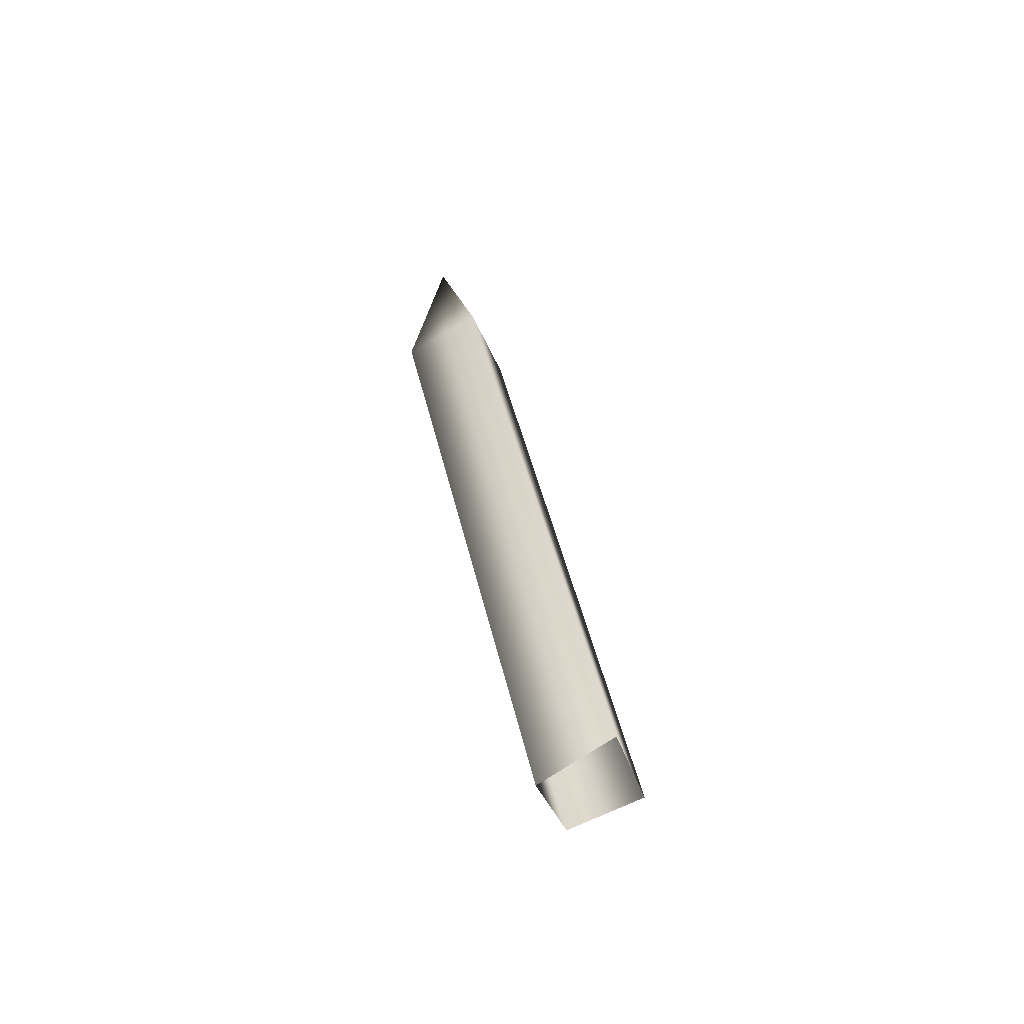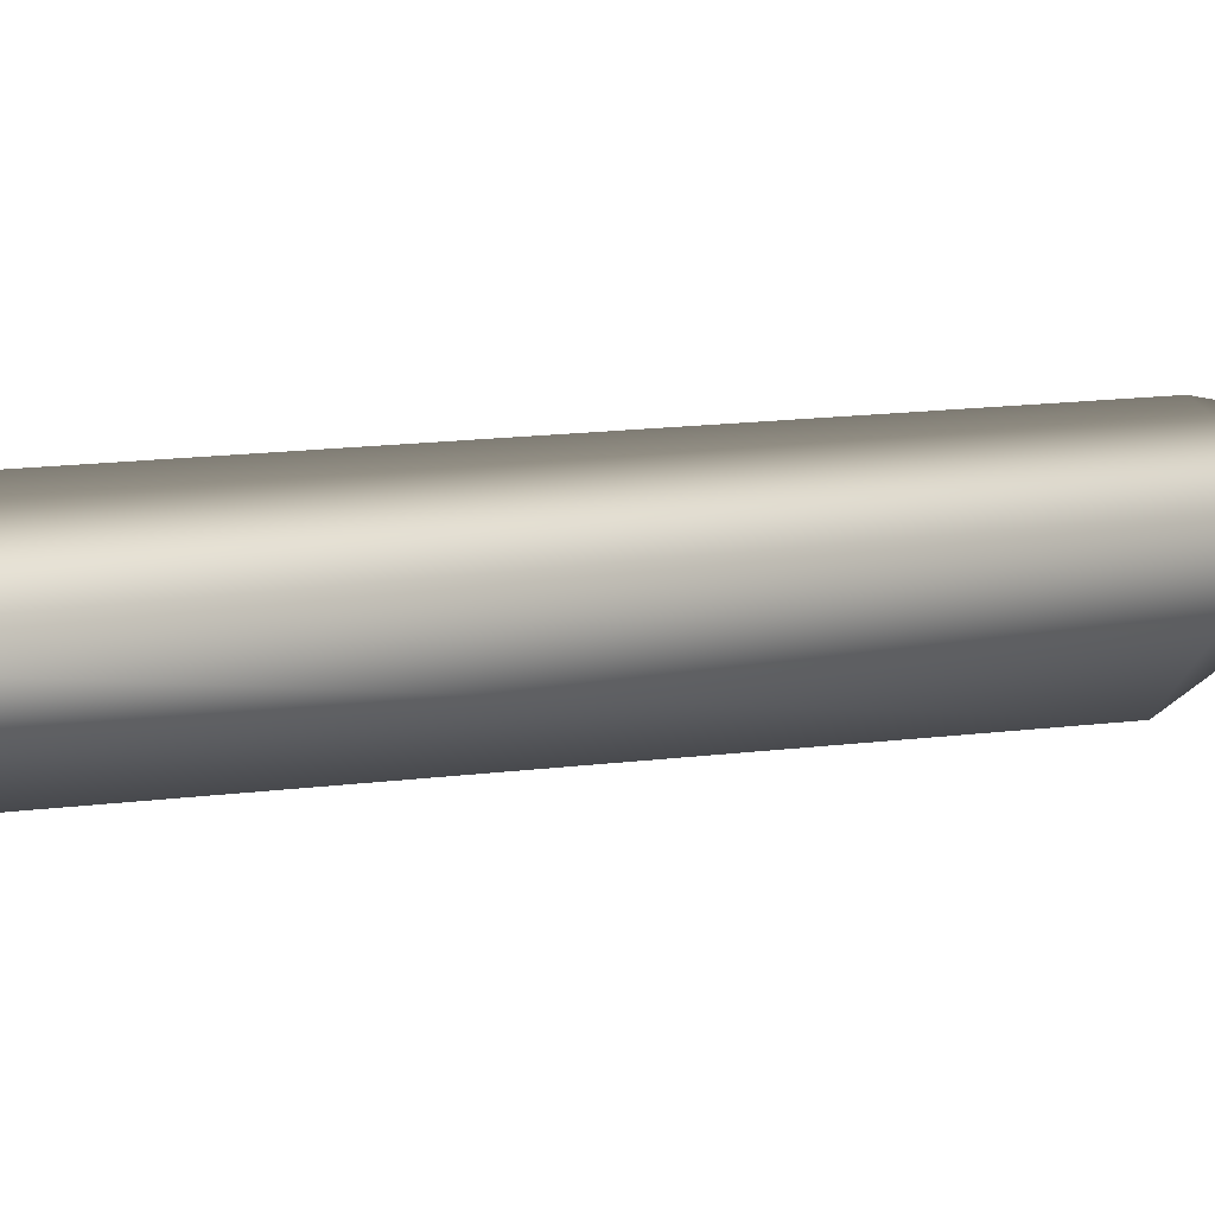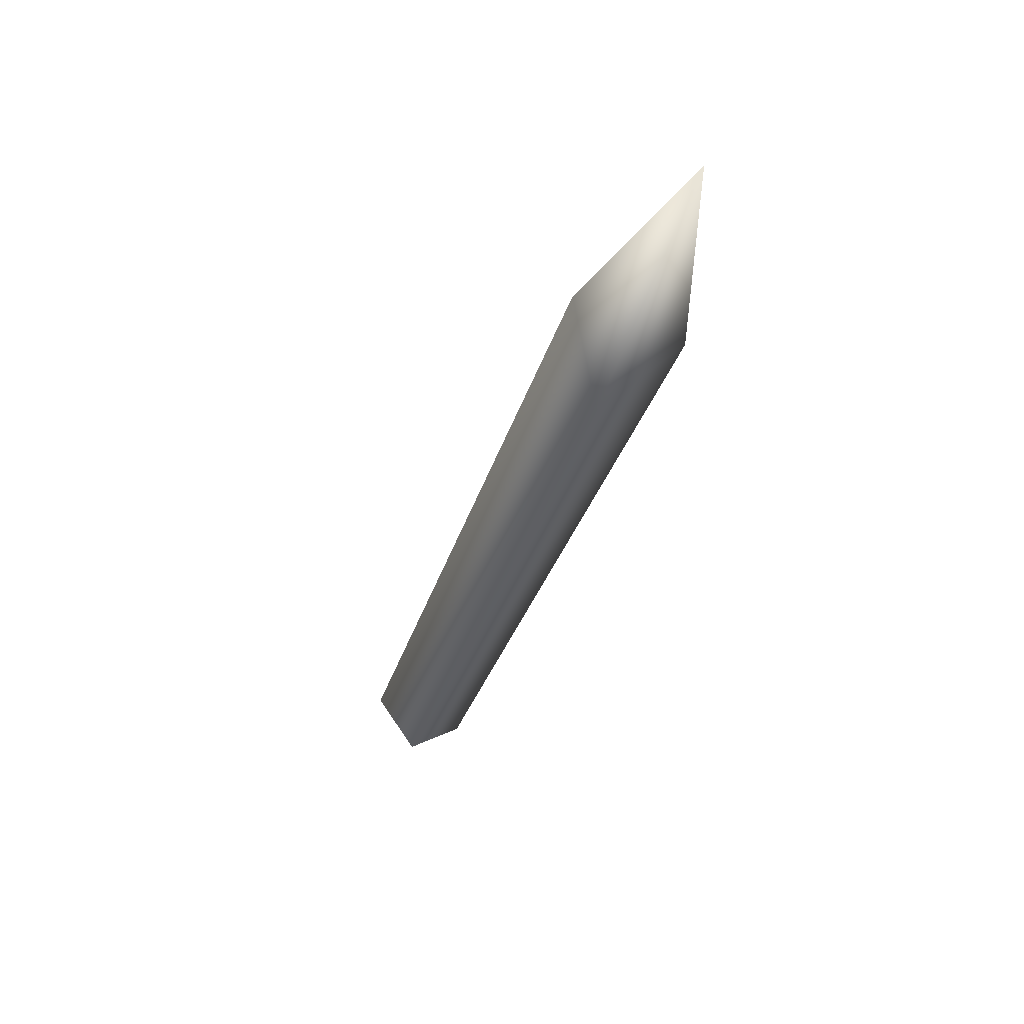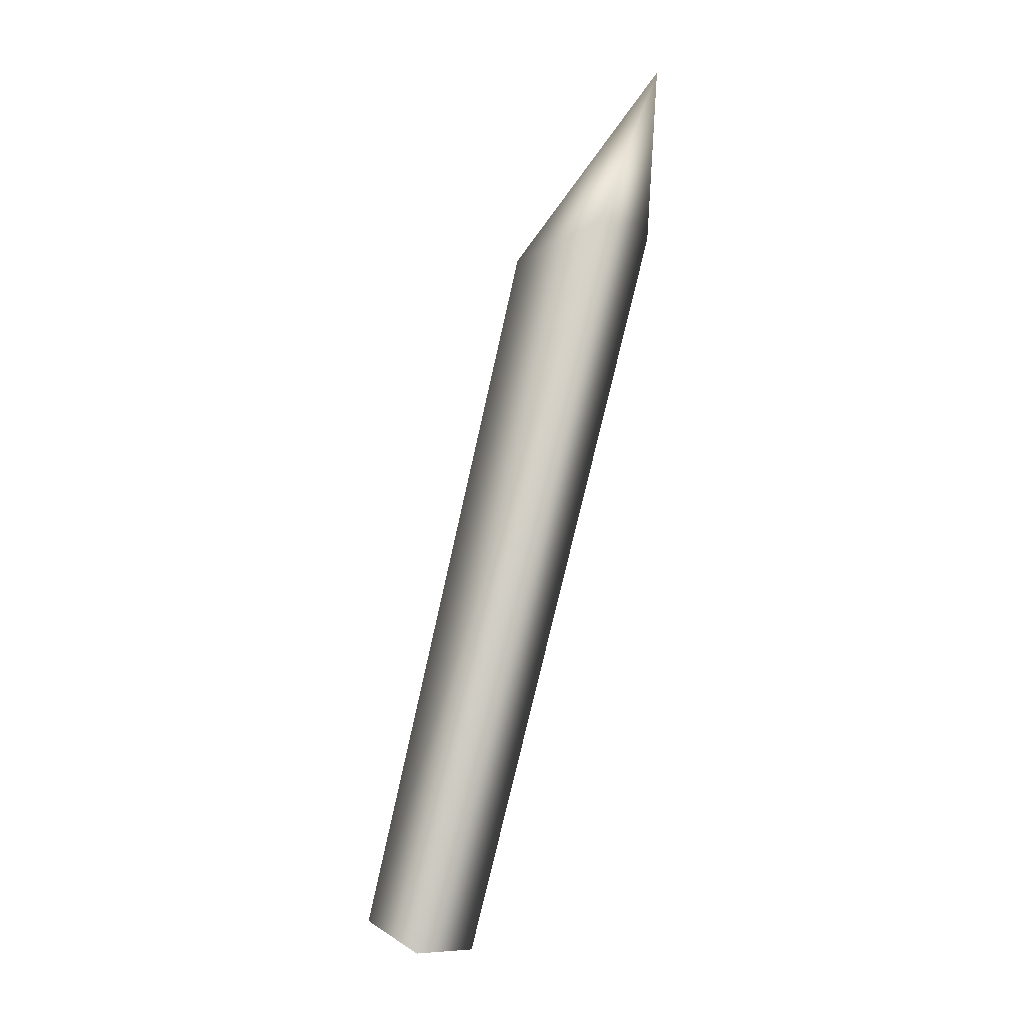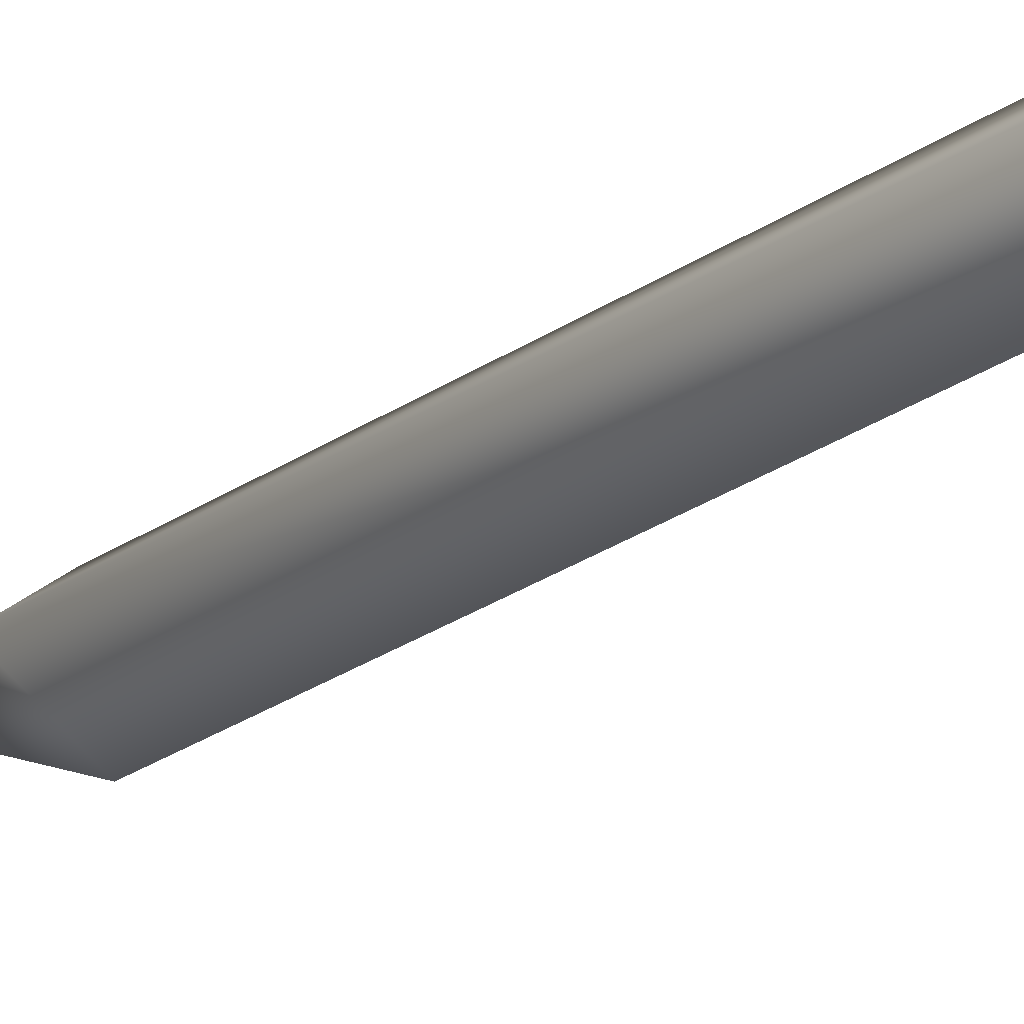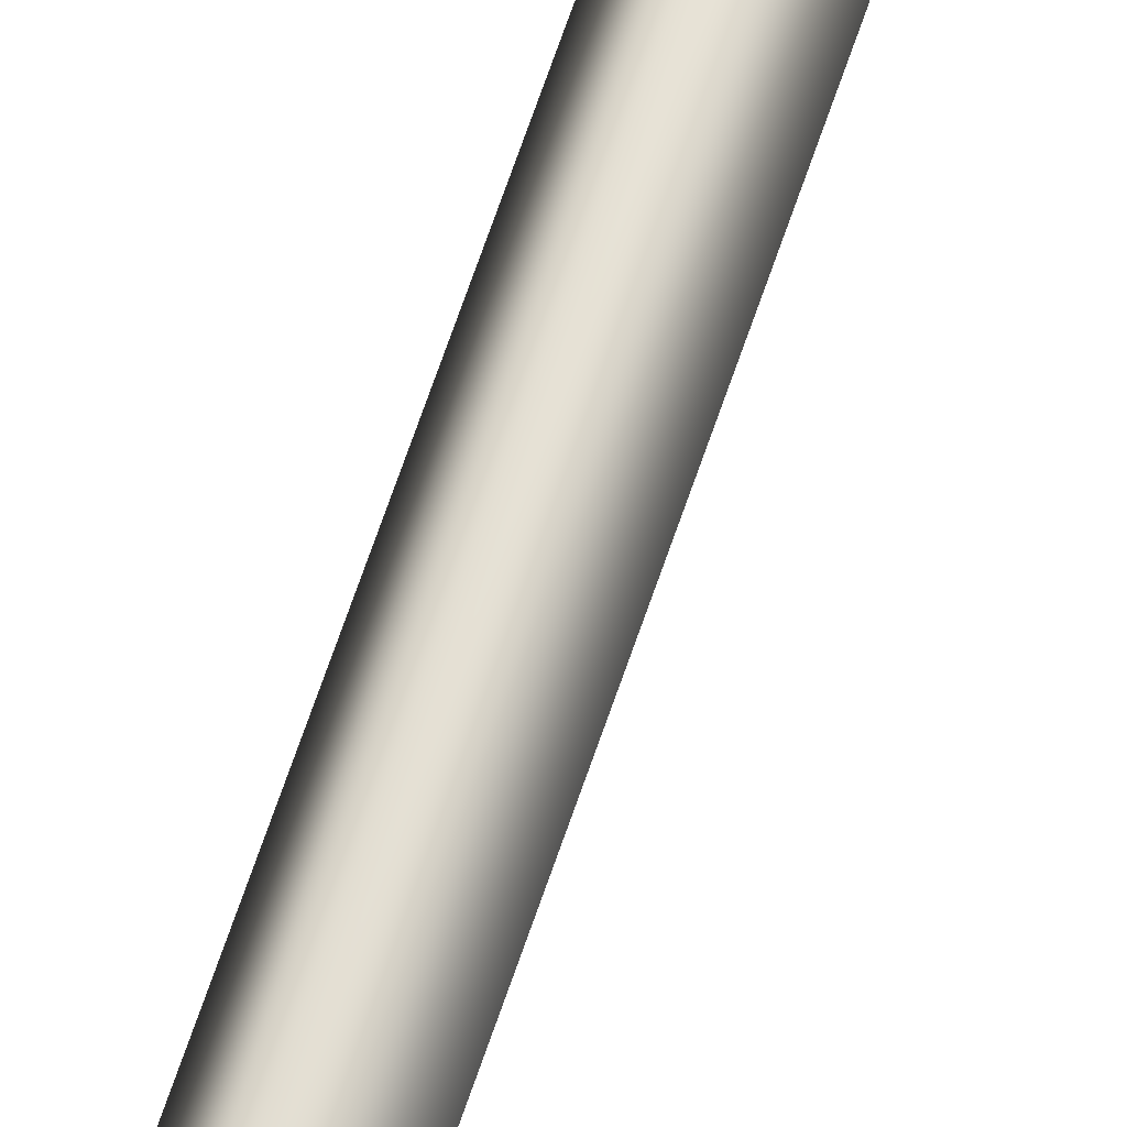
<metadata>
{"format":"obj","ext":"obj","renderer":"f3d","projection":"perspective","resolution":1024,"background":"white","views":[{"elev":-73.2,"azim":-20.1,"up":"+Y"},{"elev":-13.3,"azim":70.1,"up":"+Z"},{"elev":63.1,"azim":-169.0,"up":"+Y"},{"elev":-16.6,"azim":-98.5,"up":"+Y"},{"elev":-37.8,"azim":-25.4,"up":"+Z"},{"elev":55.6,"azim":34.5,"up":"+Z"}]}
</metadata>
<code>
g hind_spear2
v -1.019 1.086 0.7526
v -0.5595 -0.5322 0.4001
v -0.4569 -0.4543 0.2972
v -0.8617 1.045 0.5853
v -0.3405 -0.4537 0.4139
v -0.9985 1.494 0.9014
v -0.7742 1.173 0.768
v -0.45 -0.5161 0.5386
v -0.5595 -0.5322 0.4001
v -1.019 1.086 0.7526
v -0.8965 1.106 0.8919
v -0.9985 1.494 0.9014
v -0.3405 -0.4537 0.4139
v -0.7742 1.173 0.768
g hind_spear2_0
f 3 2 1
f 3 1 4
f 5 3 4
f 6 4 1
f 5 4 7
f 6 7 4
f 10 9 8
f 8 11 10
f 11 12 10
f 11 8 13
f 11 14 12
f 13 14 11

</code>
